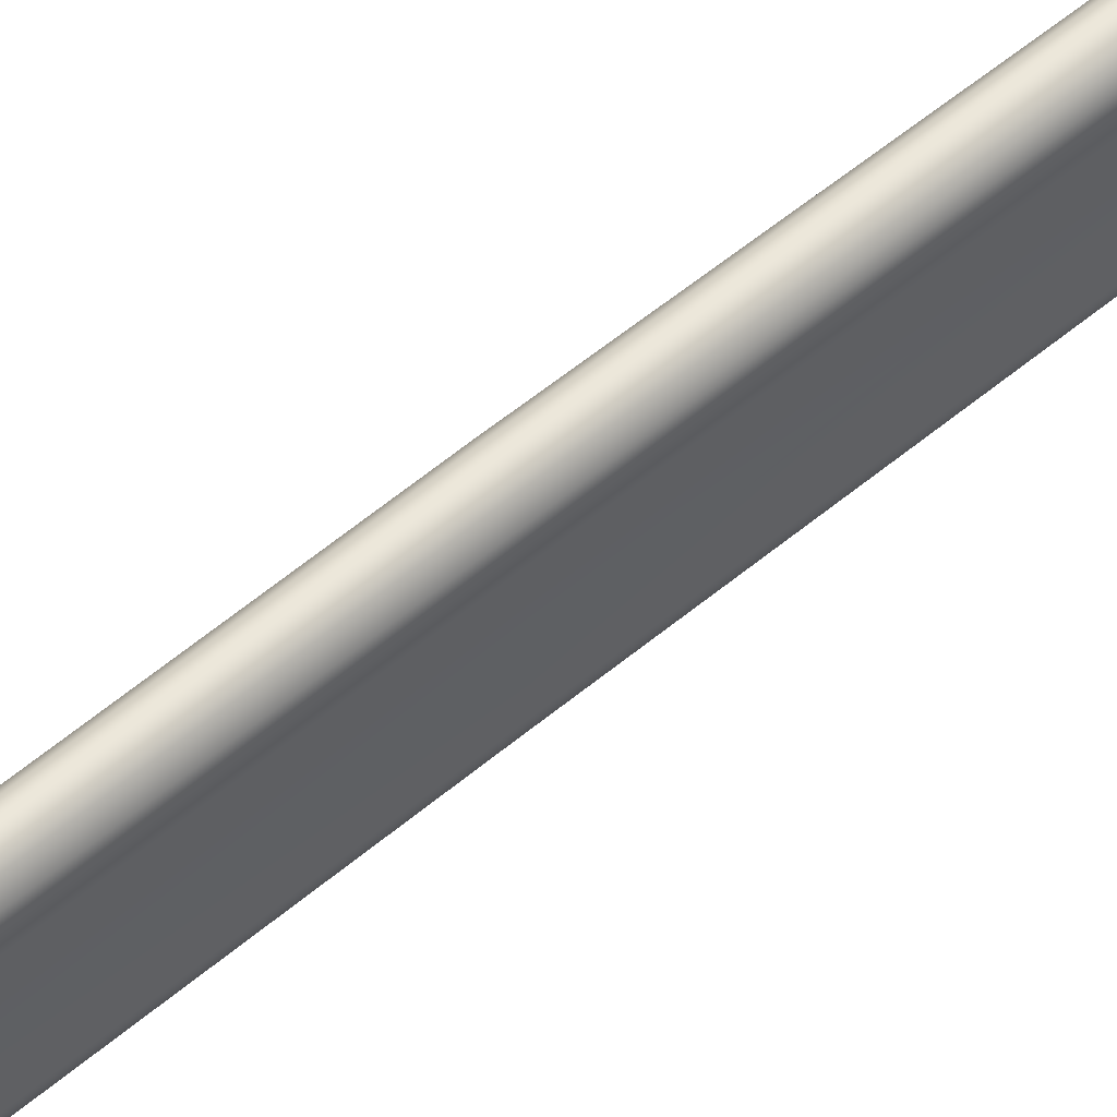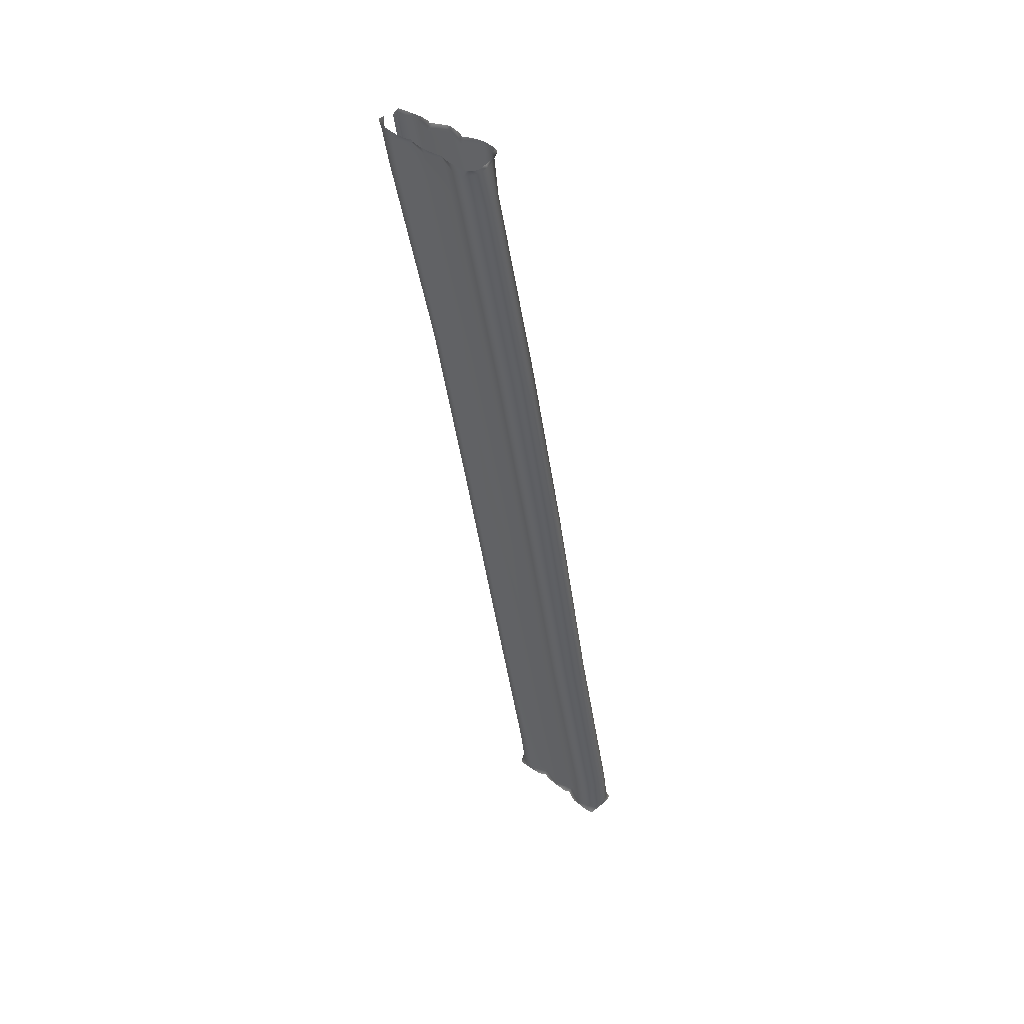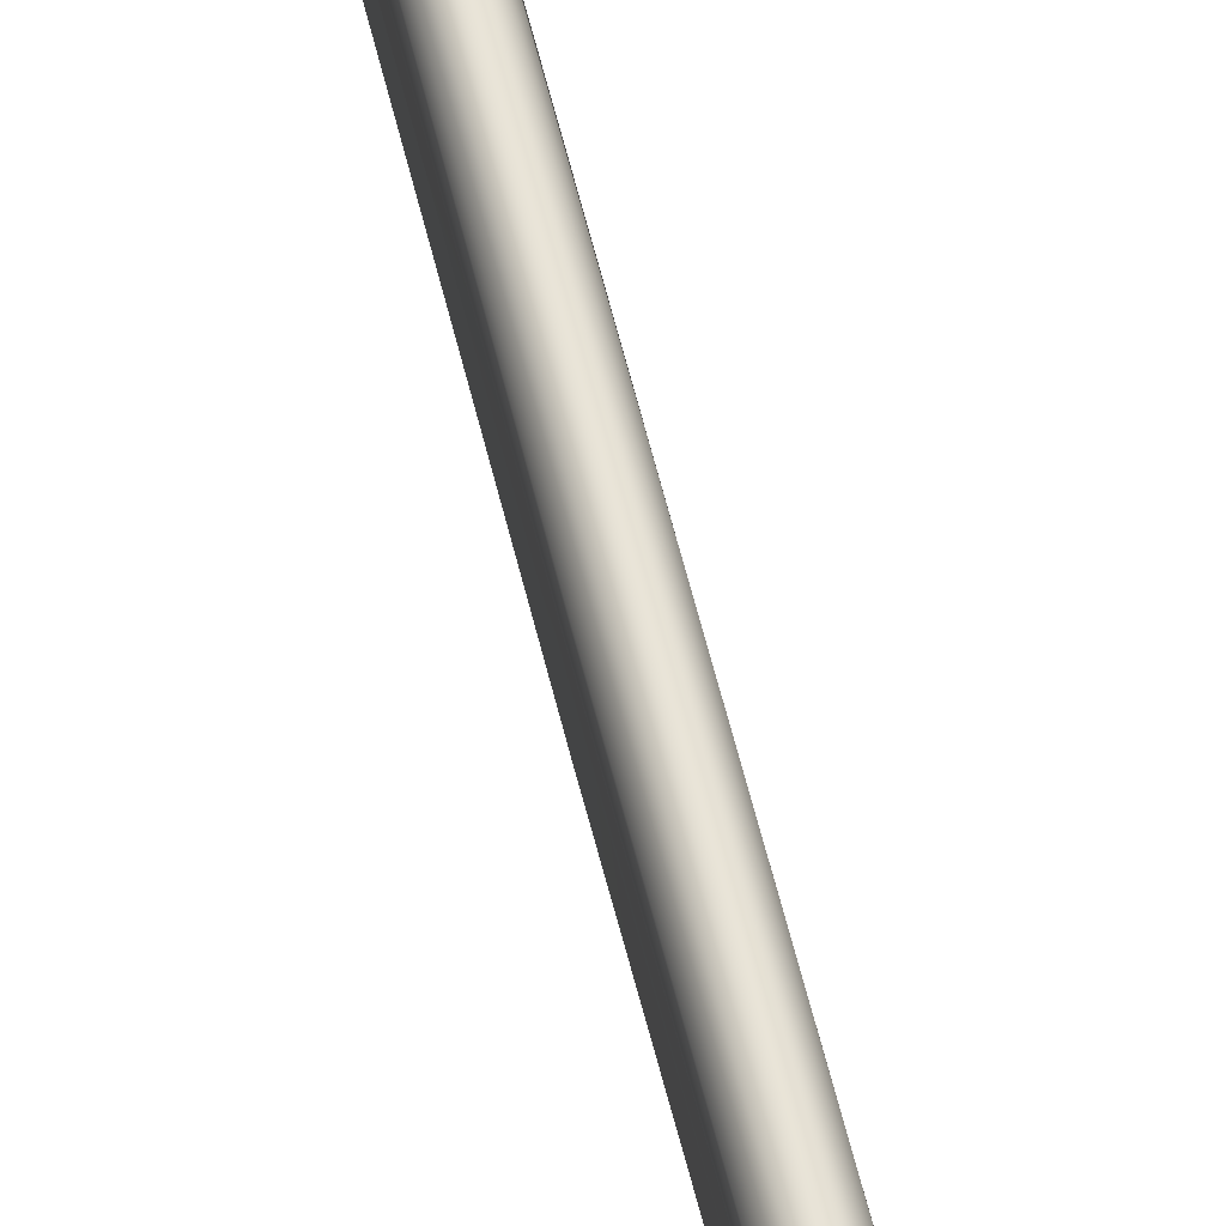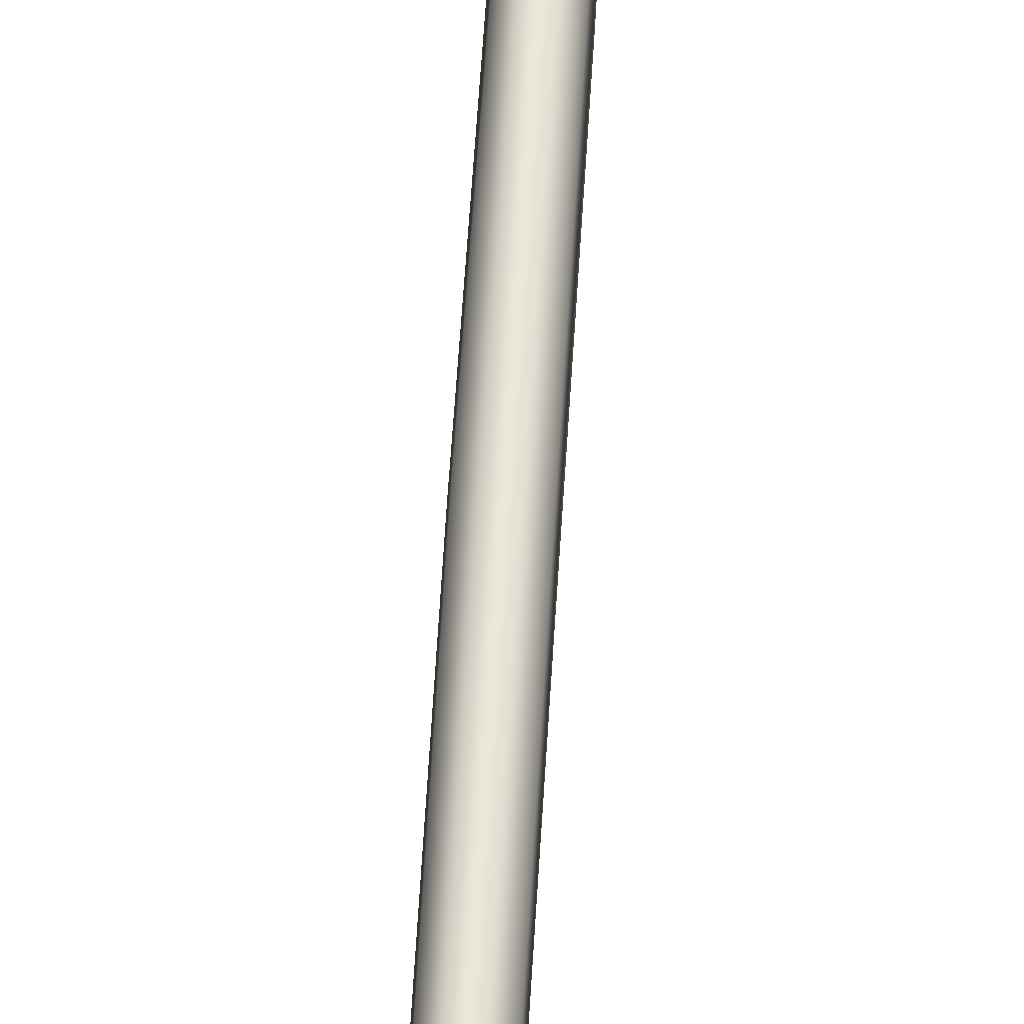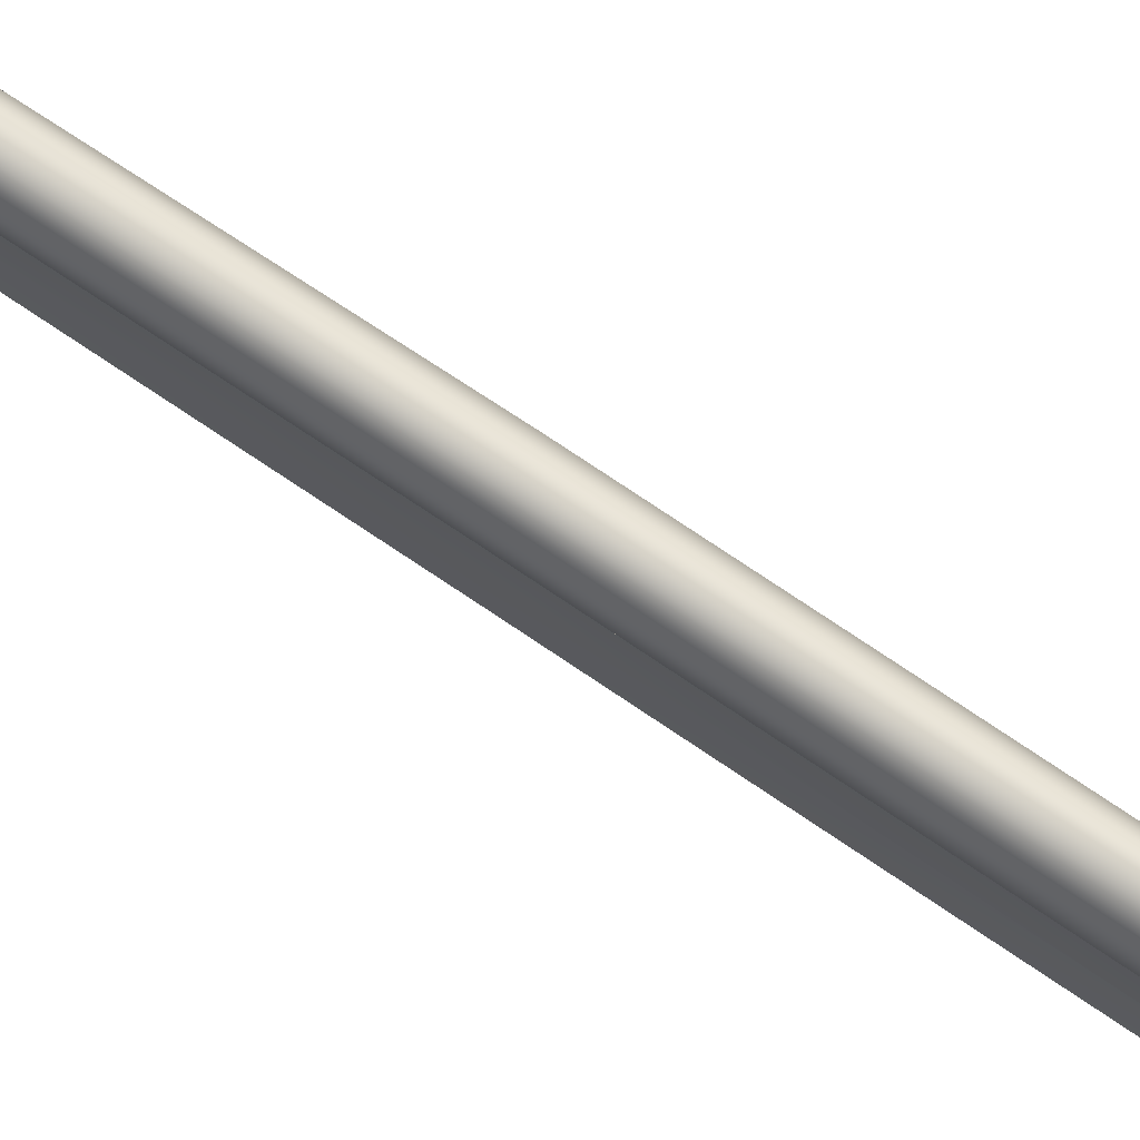
<metadata>
{"format":"obj","ext":"obj","renderer":"f3d","projection":"perspective","resolution":1024,"background":"white","views":[{"elev":50.7,"azim":55.5,"up":"+Y"},{"elev":43.7,"azim":133.0,"up":"+Z"},{"elev":64.3,"azim":-9.8,"up":"+Y"},{"elev":57.5,"azim":8.8,"up":"+Y"},{"elev":75.4,"azim":130.4,"up":"+Y"}]}
</metadata>
<code>
g bouncyWalls_19
v -10.31 10.22 75.73
v -10.39 10.23 75.98
v -10.27 10.23 75.93
v -12.96 13.39 47.94
v -13.05 13.37 47.95
v -13.03 13.38 48.28
v -9.923 10.22 75.78
v -9.932 10.23 76.02
v -9.796 10.23 76.02
v -10.39 13.93 76.01
v -10.36 13.94 75.9
v -10.17 13.96 75.85
v -12.48 13.39 47.93
v -12.46 13.38 48.26
v -12.38 13.37 47.93
v -10.54 13.87 75.95
v -10.65 13.89 76.13
v -10.65 13.81 76.15
v -10.69 13.62 75.92
v -10.68 13.73 76.14
v -10.7 13.59 76.14
v -10.55 14 74.84
v -10.72 13.42 76.14
v -10.73 13.24 75.96
v -10.7 13.22 76.14
v -10.66 13.02 76.13
v -10.6 12.81 76.12
v -10.47 12.69 75.89
v -10.53 12.68 76.11
v -10.58 12.55 76.13
v -10.65 12.29 76.12
v -10.63 12.08 75.95
v -10.66 12.08 76.13
v -10.65 11.92 76.11
v -10.54 11.55 76.06
v -10.69 13.74 74.9
v -11.2 14.77 68.67
v -10.75 13.39 74.9
v -11.34 14.5 68.68
v -11.75 15.47 62.71
v -11.91 15.2 62.72
v -11.39 14.14 68.68
v -11.95 14.83 62.73
v -10.52 12.82 74.89
v -11.14 13.58 68.67
v -11.7 14.27 62.71
v -10.68 12.22 74.9
v -11.33 12.96 68.67
v -11.9 13.65 62.72
v -10.41 11.46 75.85
v -10.47 11.46 76.06
v -10.54 11.36 76.05
v -10.63 10.85 75.8
v -10.6 11.1 76.02
v -10.62 10.84 76
v -10.59 10.52 75.98
v -10.46 10.27 75.72
v -10.54 10.36 76
v -10.47 10.25 76.03
v -10.39 10.23 75.98
v -10.31 10.22 75.73
v -10.47 11.6 74.83
v -10.52 10.44 74.68
v -10.39 10.33 74.67
v -10.7 10.99 74.76
v -11.14 12.33 68.65
v -11.72 13.02 62.7
v -11.32 11.71 68.66
v -11.9 12.4 62.7
v -11.14 11.22 68.64
v -11.06 11.14 68.64
v -11.72 11.92 62.69
v -11.65 11.84 62.69
v -13.03 13.38 48.28
v -13.05 13.37 47.95
v -13.13 13.38 47.93
v -13.14 13.47 48.31
v -13.18 13.45 47.95
v -12.97 13.26 49.45
v -13.29 13.73 48.01
v -13.07 13.37 49.46
v -12.28 12.6 55.65
v -13.28 13.97 48.37
v -13.28 13.97 48.02
v -13.26 14.29 48.04
v -13.04 14.58 48.3
v -13.22 14.48 48.04
v -13.15 14.59 48.01
v -13.24 14.76 48.04
v -13.24 15.21 48.28
v -13.28 14.96 48.03
v -13.3 15.21 48.02
v -13.29 15.36 48.05
v -13.03 15.84 48.32
v -13.24 15.61 48.08
v -13.16 15.81 48.08
v -13.23 15.95 48.06
v -13.27 16.38 48.28
v -13.29 16.16 48.04
v -13.32 16.39 48.02
v -13.33 16.58 48.01
v -13.23 16.77 48.32
v -13.32 16.78 48.01
v -13.29 16.91 48
v -13.28 16.98 47.98
v -13.25 17.03 47.99
v -13.11 17 48.3
v -13.13 16.66 49.48
v -13.03 16.89 49.47
v -13.19 16.28 49.48
v -13 15.74 49.47
v -12.51 15.97 55.68
v -12.38 16.21 55.67
v -12.58 15.59 55.68
v -11.91 15.2 62.72
v -11.75 15.47 62.71
v -11.95 14.83 62.73
v -11.7 14.27 62.71
v -12.35 15.04 55.67
v -11.9 13.65 62.72
v -12.52 14.41 55.67
v -11.72 13.02 62.7
v -13.14 15.1 49.47
v -12.32 13.78 55.66
v -11.9 12.4 62.7
v -12.95 14.47 49.46
v -12.52 13.17 55.66
v -11.72 11.92 62.69
v -13.2 13.86 49.47
v -12.35 12.69 55.65
v -11.65 11.84 62.69
v -10.65 13.89 76.13
v -10.54 13.87 75.95
v -10.39 13.93 76.01
v -10.36 13.94 75.9
v -10.55 14 74.84
v -10.41 14.12 74.8
v -11.2 14.77 68.67
v -11.05 14.88 68.65
v -11.75 15.47 62.71
v -11.61 15.58 62.7
v -10.39 13.93 76.01
v -10.17 13.96 75.85
v -10.16 13.92 75.96
v -9.871 13.92 75.9
v -9.953 13.94 75.79
v -9.761 13.85 75.76
v -9.638 13.89 75.96
v -9.604 13.81 75.95
v -9.599 13.62 75.69
v -9.572 13.73 75.93
v -9.557 13.59 75.95
v -9.543 13.42 75.93
v -9.548 13.24 75.73
v -9.553 13.22 75.94
v -9.594 13.02 75.92
v -9.662 12.81 75.89
v -9.809 12.69 75.66
v -9.731 12.68 75.87
v -9.682 12.55 75.88
v -9.612 12.29 75.9
v -9.653 12.08 75.72
v -9.599 12.08 75.91
v -9.612 11.92 75.9
v -9.706 11.55 75.86
v -9.858 11.46 75.64
v -9.769 11.46 75.86
v -9.695 11.36 75.86
v -9.617 10.85 75.7
v -9.628 11.1 75.89
v -9.6 10.84 75.93
v -9.614 10.52 75.96
v -9.773 10.27 75.72
v -9.643 10.36 75.98
v -9.701 10.25 76.03
v -9.796 10.23 76.02
v -9.923 10.22 75.78
v -9.844 10.44 74.62
v -9.975 10.34 74.66
v -9.678 11 74.58
v -9.927 11.6 74.61
v -10.56 11.23 68.6
v -10.64 11.14 68.61
v -10.38 11.71 68.59
v -11.09 11.92 62.65
v -11.17 11.84 62.65
v -10.92 12.4 62.63
v -11.1 13.01 62.64
v -10.56 12.32 68.6
v -10.92 13.63 62.64
v -10.37 12.94 68.59
v -11.12 14.26 62.65
v -9.739 12.22 74.65
v -10.56 13.56 68.61
v -10.87 14.81 62.64
v -9.893 12.83 74.65
v -10.31 14.12 68.6
v -10.91 15.18 62.65
v -9.666 13.39 74.64
v -10.36 14.48 68.6
v -11.06 15.45 62.66
v -9.721 13.74 74.65
v -10.51 14.74 68.61
v -11.22 15.58 62.67
v -9.855 13.99 74.67
v -10.67 14.88 68.63
v -10.87 14.93 68.64
v -10.24 14.17 74.76
v -10.02 14.13 74.71
v -10.36 13.94 75.9
v -13.05 17.08 48.03
v -13.11 17 48.3
v -13.25 17.03 47.99
v -12.97 17.1 48.29
v -13.03 16.89 49.47
v -12.8 17.13 48.29
v -12.82 17.1 48.07
v -12.52 17.08 48.05
v -12.89 17.01 49.46
v -12.25 16.31 55.66
v -12.38 16.21 55.67
v -11.61 15.58 62.7
v -11.75 15.47 62.71
v -12.39 17.01 48.28
v -12.52 17.08 48.05
v -12.27 17.02 47.97
v -12.58 17.11 48.28
v -12.33 16.85 49.43
v -12.8 17.13 48.29
v -12.72 17.05 49.45
v -12.89 17.01 49.46
v -12.25 16.31 55.66
v -12.5 17.01 49.44
v -12.08 16.35 55.65
v -11.61 15.58 62.7
v -11.43 15.63 62.69
v -11.86 16.32 55.64
v -11.69 16.18 55.62
v -11.22 15.58 62.67
v -11.06 15.45 62.66
v -12.46 13.38 48.26
v -12.31 13.38 47.9
v -12.38 13.37 47.93
v -12.35 13.47 48.27
v -12.26 13.45 47.92
v -12.38 13.26 49.4
v -12.2 13.71 48
v -12.28 13.37 49.4
v -11.8 12.6 55.61
v -12.2 13.97 48.32
v -12.24 13.97 47.98
v -12.24 14.29 48.01
v -12.45 14.58 48.27
v -12.29 14.48 48.02
v -12.37 14.59 48.06
v -12.29 14.76 48.04
v -12.25 15.21 48.25
v -12.29 14.96 48.04
v -12.27 15.21 48.03
v -12.29 15.36 48.03
v -12.46 15.84 48.28
v -12.28 15.61 48.05
v -12.35 15.81 48.07
v -12.29 15.95 48.03
v -12.22 16.38 48.24
v -12.22 16.16 47.97
v -12.22 16.39 47.97
v -12.21 16.58 47.98
v -12.26 16.77 48.28
v -12.2 16.78 47.97
v -12.23 16.91 47.97
v -12.25 16.98 47.97
v -12.27 17.02 47.97
v -12.39 17.01 48.28
v -12.22 16.64 49.42
v -12.33 16.85 49.43
v -12.16 16.27 49.41
v -12.35 15.72 49.41
v -12.21 15.09 49.4
v -12.4 14.46 49.41
v -12.15 13.85 49.39
v -11.72 12.69 55.6
v -11.17 11.84 62.65
v -11.09 11.92 62.65
v -11.55 13.16 55.59
v -10.92 12.4 62.63
v -11.75 13.77 55.6
v -11.1 13.01 62.64
v -11.55 14.4 55.6
v -10.92 13.63 62.64
v -11.72 15.03 55.61
v -11.12 14.26 62.65
v -11.49 15.57 55.6
v -10.87 14.81 62.64
v -11.56 15.95 55.61
v -10.91 15.18 62.65
v -11.69 16.18 55.62
v -11.06 15.45 62.66
v -12.5 17.01 49.44
v -12.58 17.11 48.28
v -10.36 13.94 75.9
v -10.41 14.12 74.8
v -10.24 14.17 74.76
v -10.87 14.93 68.64
v -11.05 14.88 68.65
v -11.43 15.63 62.69
v -11.61 15.58 62.7
v -11.22 15.58 62.67
g bouncyWalls_19_0
f 3 2 1
f 6 5 4
f 9 8 7
f 12 11 10
f 15 14 13
f 18 17 16
f 19 18 16
f 19 20 18
f 21 20 19
f 19 16 22
f 21 19 23
f 19 24 23
f 24 25 23
f 26 25 24
f 26 24 27
f 24 28 27
f 28 29 27
f 30 29 28
f 31 30 28
f 32 31 28
f 32 33 31
f 34 33 32
f 34 32 35
f 24 19 36
f 36 19 22
f 36 22 37
f 28 24 38
f 38 24 36
f 39 36 37
f 38 36 39
f 39 37 40
f 41 39 40
f 42 39 41
f 42 38 39
f 43 42 41
f 44 28 38
f 44 38 42
f 32 28 44
f 45 42 43
f 45 44 42
f 46 45 43
f 47 32 44
f 47 44 45
f 48 45 46
f 48 47 45
f 49 48 46
f 50 32 47
f 32 50 35
f 50 51 35
f 52 51 50
f 52 50 53
f 54 52 53
f 53 55 54
f 56 55 53
f 56 53 57
f 58 56 57
f 57 59 58
f 59 57 60
f 57 61 60
f 62 50 47
f 53 50 62
f 62 47 48
f 57 63 61
f 63 64 61
f 57 53 65
f 65 53 62
f 63 57 65
f 66 62 48
f 65 62 66
f 66 48 49
f 67 66 49
f 68 65 66
f 68 66 67
f 63 65 68
f 69 68 67
f 63 70 64
f 70 63 68
f 70 68 69
f 70 71 64
f 72 70 69
f 70 72 71
f 72 73 71
f 76 75 74
f 77 76 74
f 77 78 76
f 77 74 79
f 77 80 78
f 81 77 79
f 81 79 82
f 77 83 80
f 77 81 83
f 83 84 80
f 83 85 84
f 83 86 85
f 86 87 85
f 86 88 87
f 86 89 88
f 86 90 89
f 90 91 89
f 90 92 91
f 90 93 92
f 90 94 93
f 94 95 93
f 94 96 95
f 94 97 96
f 94 98 97
f 98 99 97
f 98 100 99
f 98 101 100
f 98 102 101
f 102 103 101
f 102 104 103
f 105 104 102
f 105 102 106
f 102 107 106
f 102 108 107
f 108 109 107
f 98 110 102
f 110 108 102
f 94 111 98
f 111 110 98
f 108 112 109
f 112 113 109
f 110 114 108
f 114 112 108
f 112 115 113
f 115 116 113
f 117 115 112
f 114 117 112
f 118 117 114
f 119 114 110
f 119 118 114
f 111 119 110
f 120 118 119
f 121 120 119
f 121 119 111
f 122 120 121
f 123 121 111
f 123 111 94
f 90 123 94
f 124 122 121
f 124 121 123
f 125 122 124
f 126 123 90
f 126 124 123
f 86 126 90
f 127 125 124
f 127 124 126
f 128 125 127
f 129 126 86
f 129 127 126
f 83 129 86
f 81 129 83
f 130 128 127
f 130 127 129
f 81 130 129
f 128 130 131
f 130 81 82
f 130 82 131
f 134 133 132
f 135 133 134
f 133 135 136
f 135 137 136
f 136 137 138
f 137 139 138
f 138 139 140
f 139 141 140
f 144 143 142
f 145 143 144
f 146 143 145
f 147 146 145
f 148 147 145
f 148 149 147
f 149 150 147
f 151 150 149
f 151 152 150
f 150 152 153
f 154 150 153
f 155 154 153
f 155 156 154
f 154 156 157
f 158 154 157
f 159 158 157
f 159 160 158
f 160 161 158
f 161 162 158
f 163 162 161
f 163 164 162
f 162 164 165
f 166 162 165
f 167 166 165
f 167 168 166
f 166 168 169
f 168 170 169
f 171 169 170
f 171 172 169
f 169 172 173
f 172 174 173
f 175 173 174
f 173 175 176
f 177 173 176
f 178 173 177
f 179 178 177
f 169 173 180
f 173 178 180
f 166 169 181
f 169 180 181
f 182 178 179
f 183 182 179
f 180 178 184
f 178 182 184
f 185 182 183
f 186 185 183
f 182 185 187
f 184 182 187
f 184 187 188
f 180 184 189
f 189 184 188
f 181 180 189
f 189 188 190
f 191 189 190
f 181 189 191
f 191 190 192
f 193 181 191
f 166 181 193
f 162 166 193
f 194 191 192
f 193 191 194
f 194 192 195
f 162 193 196
f 196 193 194
f 158 162 196
f 197 194 195
f 196 194 197
f 197 195 198
f 158 196 199
f 199 196 197
f 154 158 199
f 200 197 198
f 199 197 200
f 200 198 201
f 154 199 202
f 202 199 200
f 150 154 202
f 203 200 201
f 202 200 203
f 201 204 203
f 150 202 205
f 205 202 203
f 147 150 205
f 204 206 203
f 203 206 205
f 207 206 204
f 207 208 206
f 205 209 147
f 206 209 205
f 208 209 206
f 209 146 147
f 143 146 209
f 208 143 209
f 143 208 210
f 213 212 211
f 212 214 211
f 212 215 214
f 214 216 211
f 211 216 217
f 217 216 218
f 214 219 216
f 215 219 214
f 220 219 215
f 221 220 215
f 222 220 221
f 223 222 221
f 226 225 224
f 225 227 224
f 224 227 228
f 229 227 225
f 229 230 227
f 231 230 229
f 230 231 232
f 230 233 227
f 234 230 232
f 230 234 233
f 234 232 235
f 236 234 235
f 234 237 233
f 234 236 237
f 233 237 238
f 236 239 237
f 238 237 240
f 237 239 240
f 243 242 241
f 242 244 241
f 245 244 242
f 241 244 246
f 247 244 245
f 244 248 246
f 246 248 249
f 250 244 247
f 248 244 250
f 251 250 247
f 252 250 251
f 253 250 252
f 254 253 252
f 255 253 254
f 256 253 255
f 257 253 256
f 258 257 256
f 259 257 258
f 260 257 259
f 261 257 260
f 262 261 260
f 263 261 262
f 264 261 263
f 265 261 264
f 266 265 264
f 267 265 266
f 268 265 267
f 269 265 268
f 270 269 268
f 271 269 270
f 271 272 269
f 269 272 273
f 274 269 273
f 275 269 274
f 276 275 274
f 277 265 269
f 275 277 269
f 278 261 265
f 277 278 265
f 278 279 261
f 279 257 261
f 279 280 257
f 280 253 257
f 280 281 253
f 281 250 253
f 281 248 250
f 282 248 281
f 248 282 249
f 249 282 283
f 282 284 283
f 285 282 281
f 284 282 285
f 285 281 280
f 286 284 285
f 287 285 280
f 286 285 287
f 287 280 279
f 288 286 287
f 289 287 279
f 288 287 289
f 289 279 278
f 290 288 289
f 291 289 278
f 290 289 291
f 291 278 277
f 292 290 291
f 293 291 277
f 292 291 293
f 293 277 275
f 294 292 293
f 295 293 275
f 294 293 295
f 296 294 295
f 295 275 276
f 296 295 297
f 297 295 276
f 298 296 297
f 276 299 297
f 300 299 276
f 303 302 301
f 303 304 302
f 304 305 302
f 304 306 305
f 306 307 305
f 306 304 308

</code>
